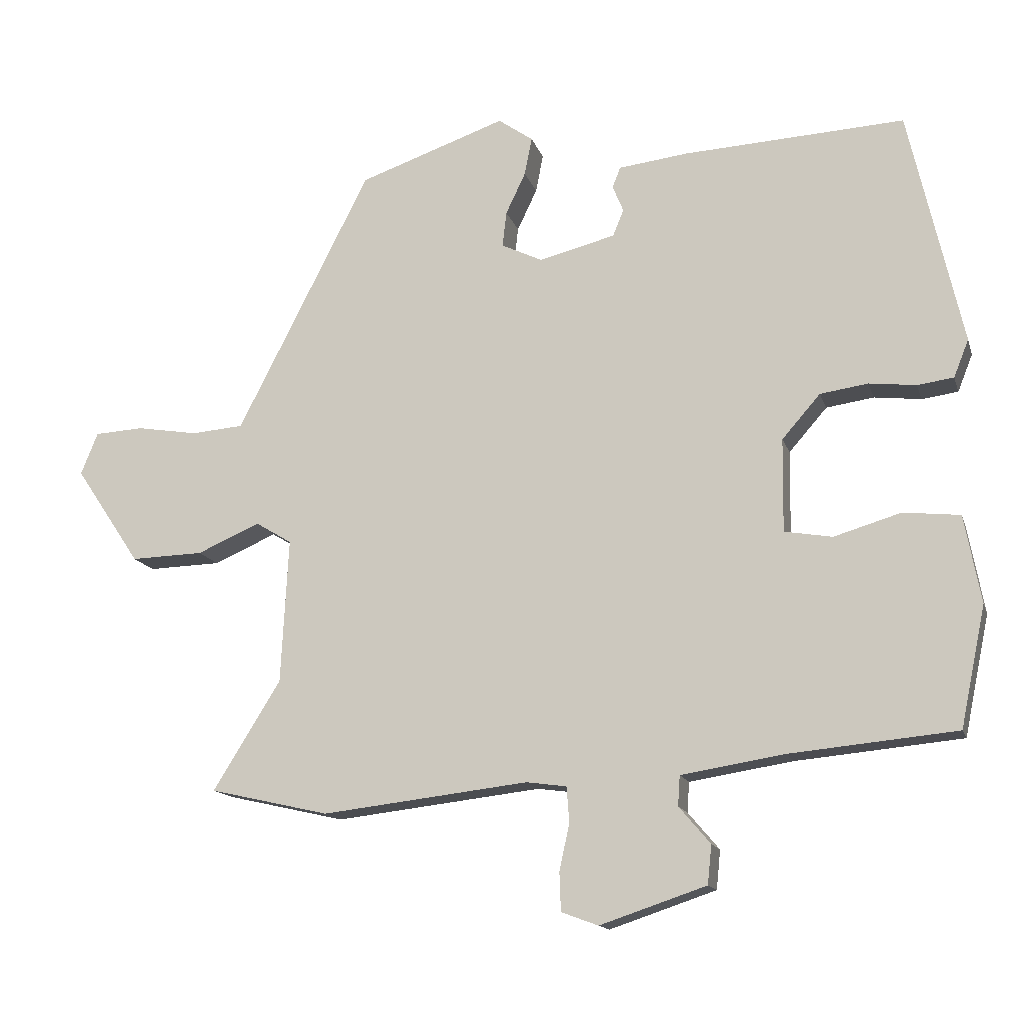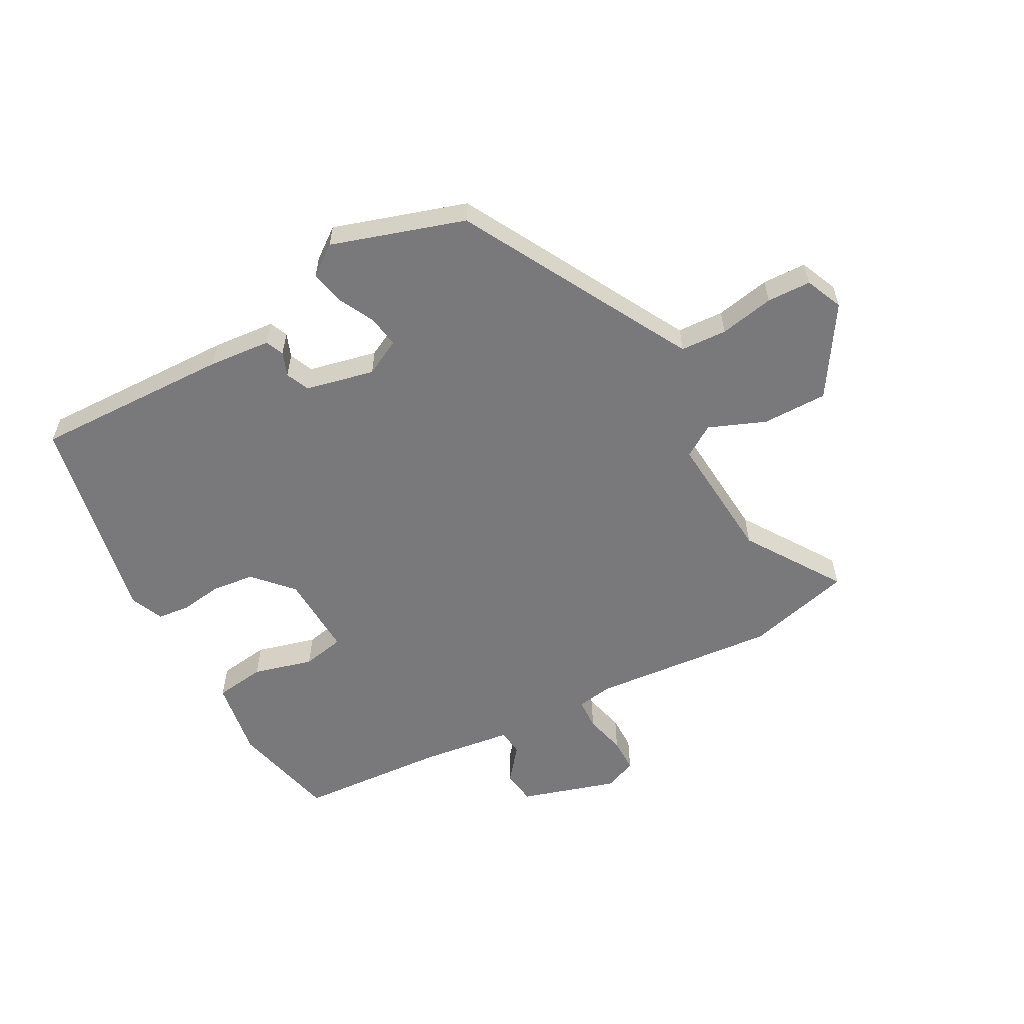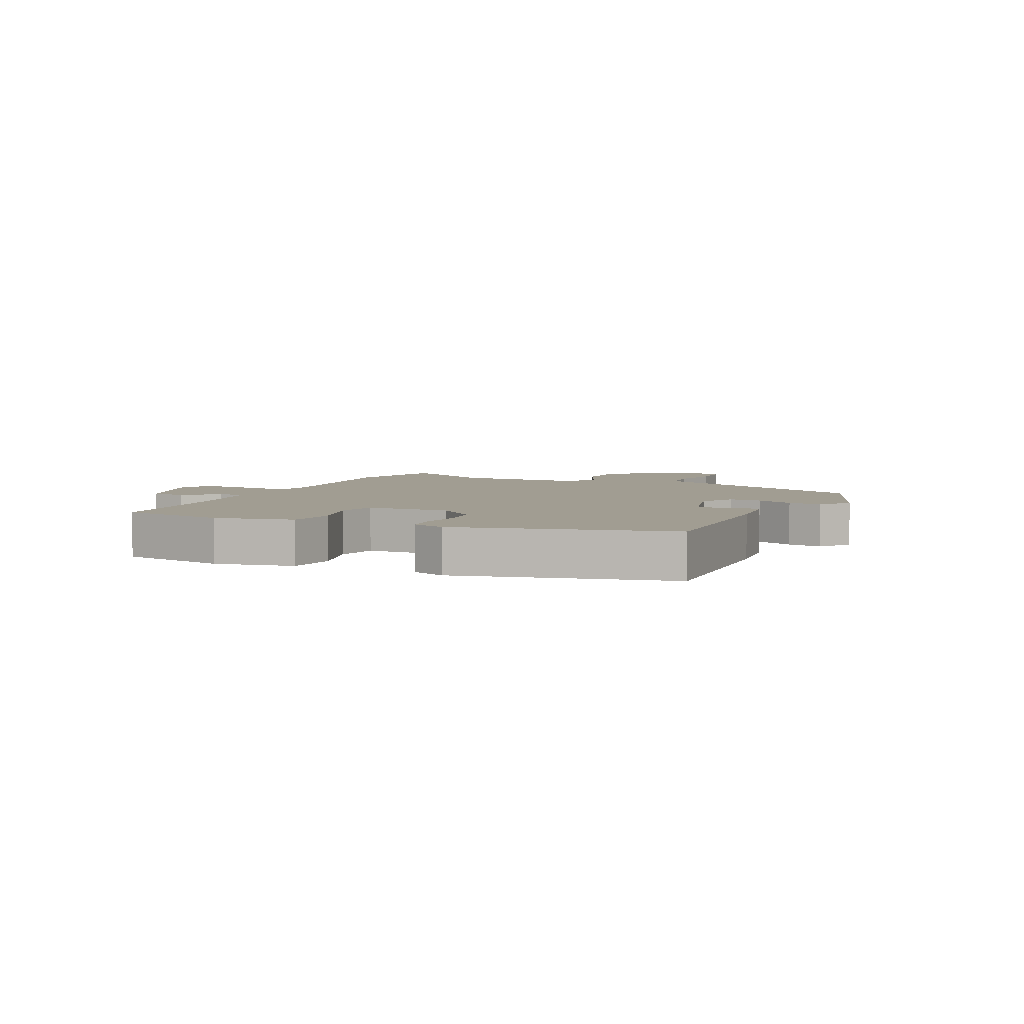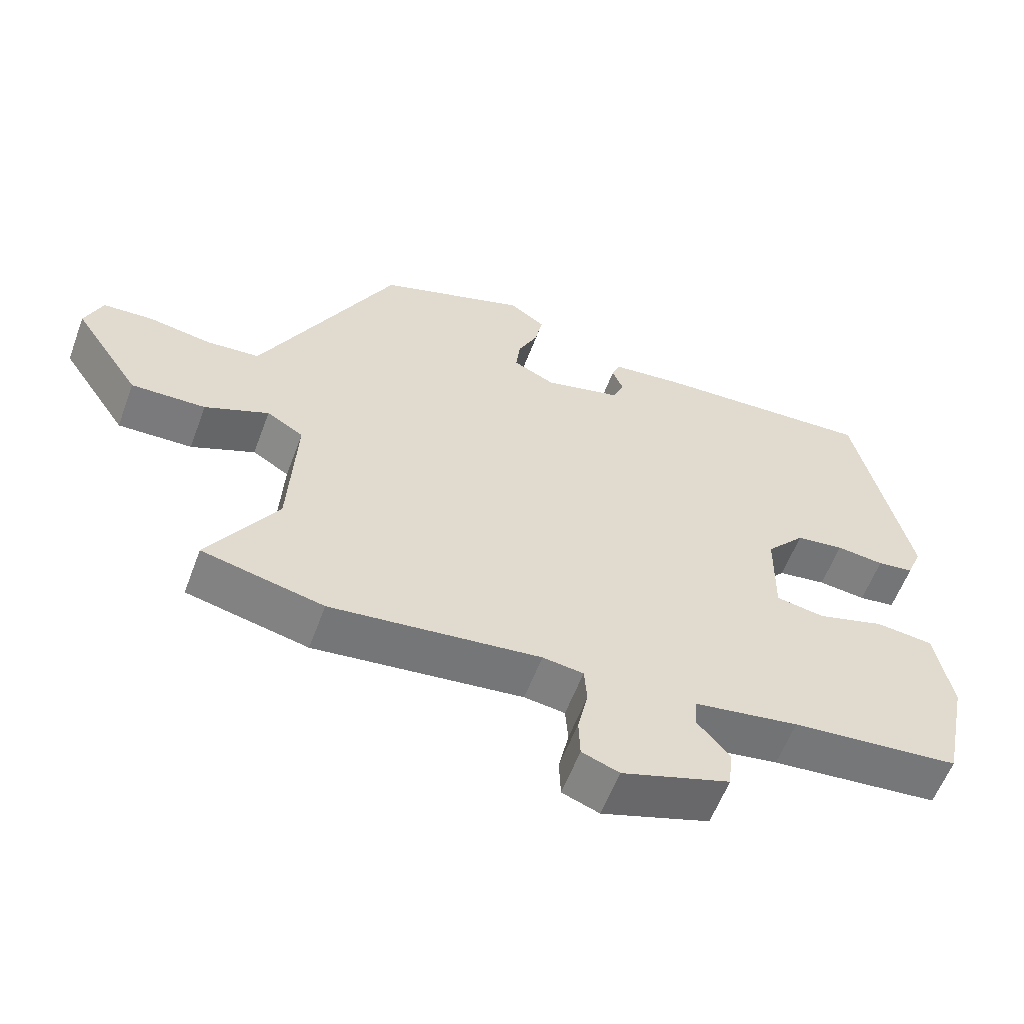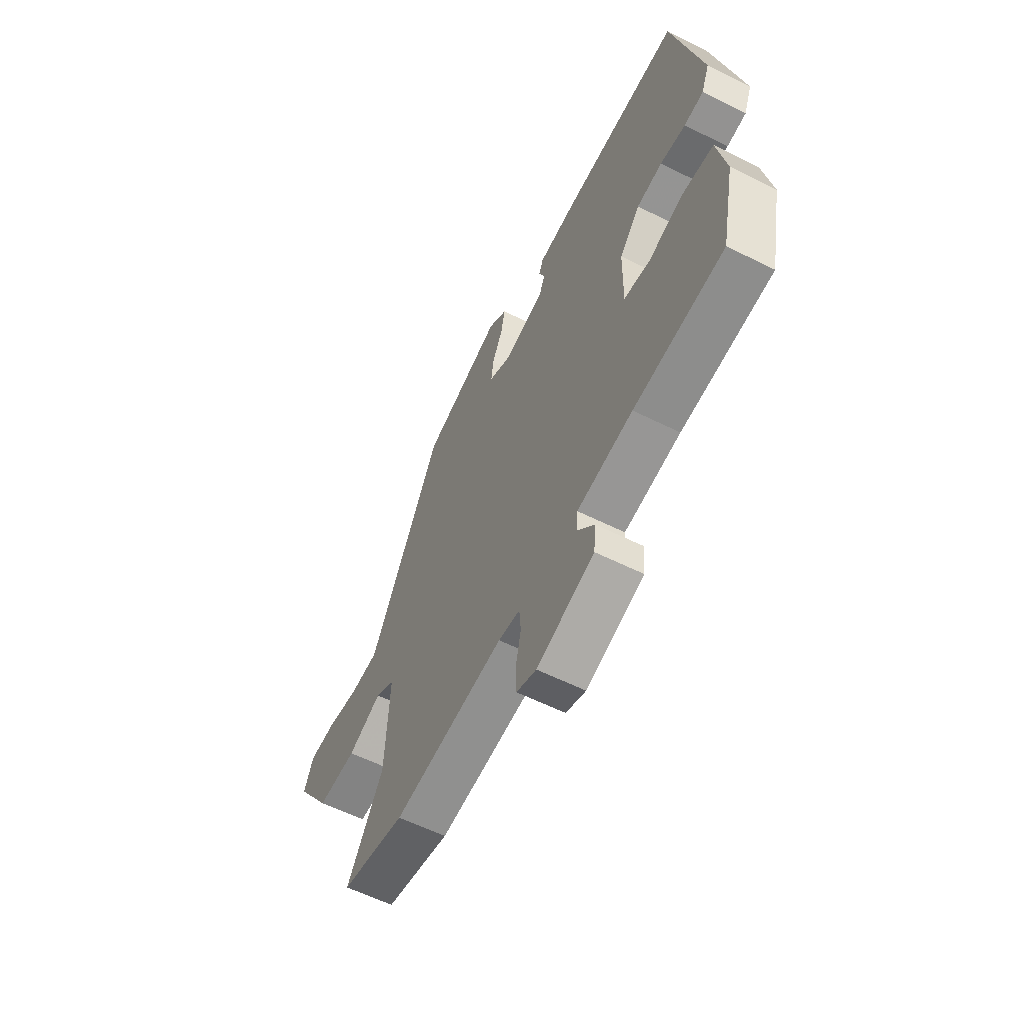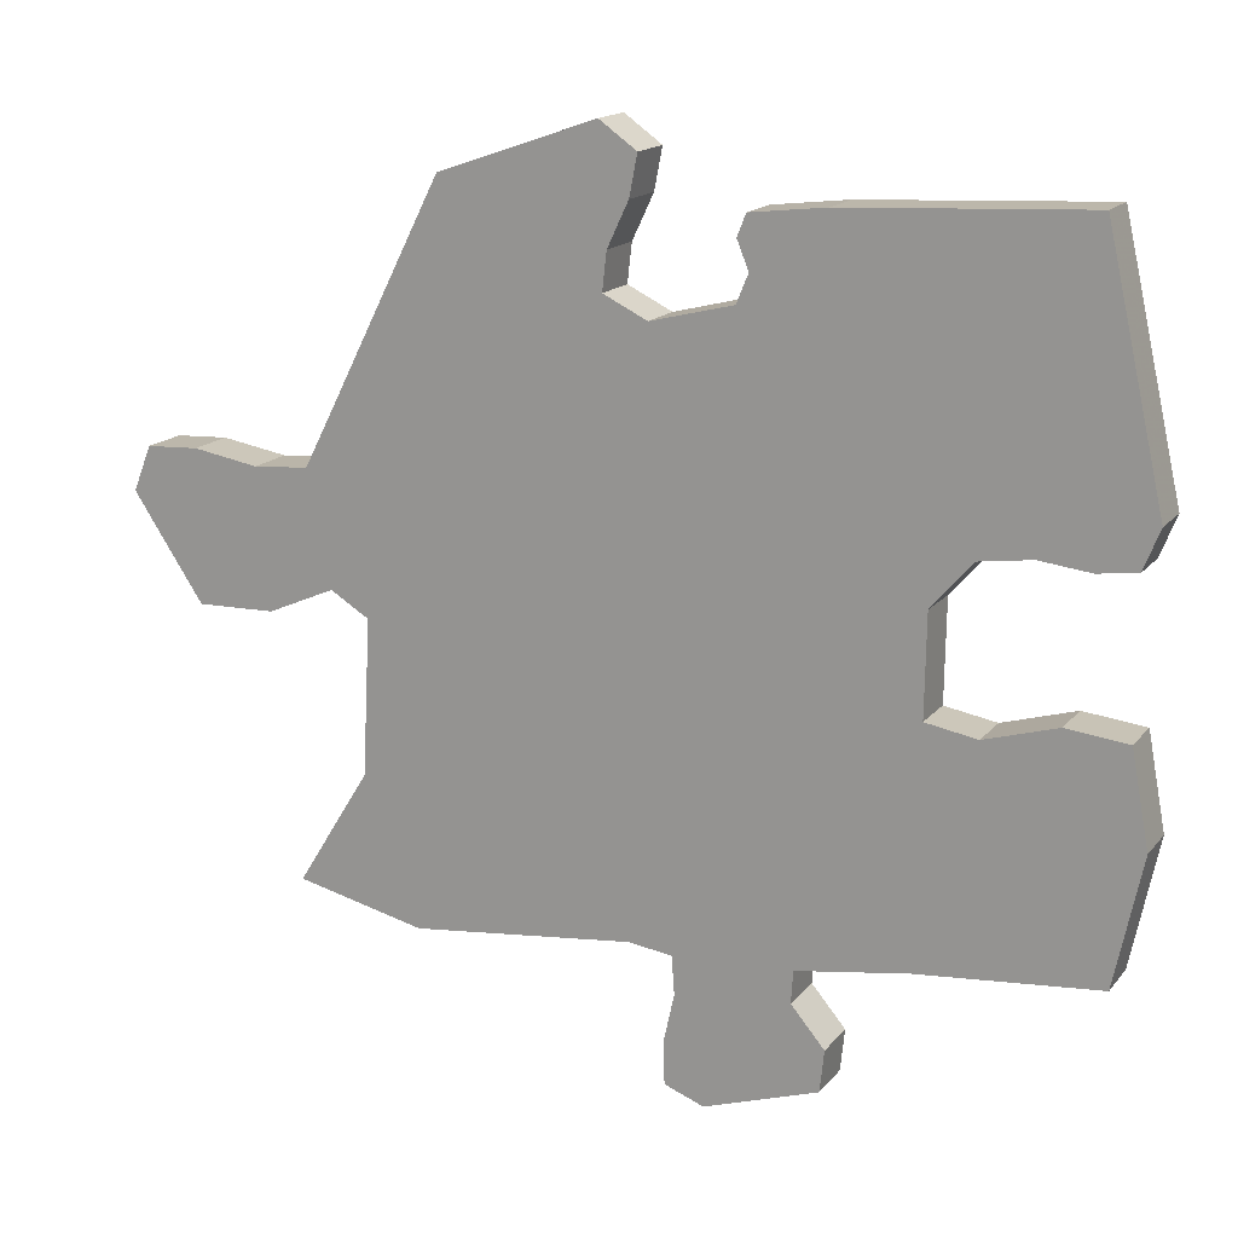
<metadata>
{"format":"obj","ext":"obj","renderer":"f3d","projection":"perspective","resolution":1024,"background":"white","views":[{"elev":-14.5,"azim":-165.1,"up":"+Z"},{"elev":-57.9,"azim":30.0,"up":"+Y"},{"elev":4.6,"azim":-65.5,"up":"+Y"},{"elev":-58.6,"azim":159.6,"up":"+Z"},{"elev":-59.5,"azim":-117.1,"up":"+Z"},{"elev":16.2,"azim":-154.5,"up":"+Z"}]}
</metadata>
<code>
v 0.387 0.07 0.47
v 0.549 0.07 0.152
v 0.583 0.07 0.086
v 0.659 0.07 0.08
v 0.749 0.07 0.095
v 0.821 0.07 0.091
v 0.846 0.07 0.029
v 0.75 0.07 -0.114
v 0.643 0.07 -0.111
v 0.551 0.07 -0.071
v 0.498 0.07 -0.103
v 0.509 0.07 -0.315
v 0.608 0.07 -0.475
v 0.433 0.07 -0.515
v 0.13 0.07 -0.48
v 0.071 0.07 -0.488
v 0.067 0.07 -0.54
v 0.082 0.07 -0.608
v 0.08 0.07 -0.665
v 0.026 0.07 -0.685
v -0.13 0.07 -0.633
v -0.136 0.07 -0.576
v -0.09 0.07 -0.522
v -0.093 0.07 -0.478
v -0.244 0.07 -0.454
v -0.488 0.07 -0.431
v -0.525 0.07 -0.255
v -0.501 0.07 -0.127
v -0.418 0.07 -0.118
v -0.32 0.07 -0.147
v -0.25 0.07 -0.135
v -0.252 0.07 0.002
v -0.308 0.07 0.066
v -0.378 0.07 0.076
v -0.447 0.07 0.068
v -0.5 0.07 0.075
v -0.522 0.07 0.13
v -0.444 0.07 0.476
v -0.12 0.07 0.459
v -0.018 0.07 0.447
v -0.006 0.07 0.417
v -0.022 0.07 0.378
v -0.006 0.07 0.339
v 0.106 0.07 0.311
v 0.166 0.07 0.34
v 0.16 0.07 0.392
v 0.131 0.07 0.453
v 0.12 0.07 0.509
v 0.171 0.07 0.545
v 0.387 0 0.47
v 0.549 0 0.152
v 0.583 0 0.086
v 0.659 0 0.08
v 0.749 0 0.095
v 0.821 0 0.091
v 0.846 0 0.029
v 0.75 0 -0.114
v 0.643 0 -0.111
v 0.551 0 -0.071
v 0.498 0 -0.103
v 0.509 0 -0.315
v 0.608 0 -0.475
v 0.433 0 -0.515
v 0.13 0 -0.48
v 0.071 0 -0.488
v 0.067 0 -0.54
v 0.082 0 -0.608
v 0.08 0 -0.665
v 0.026 0 -0.685
v -0.13 0 -0.633
v -0.136 0 -0.576
v -0.09 0 -0.522
v -0.093 0 -0.478
v -0.244 0 -0.454
v -0.488 0 -0.431
v -0.525 0 -0.255
v -0.501 0 -0.127
v -0.418 0 -0.118
v -0.32 0 -0.147
v -0.25 0 -0.135
v -0.252 0 0.002
v -0.308 0 0.066
v -0.378 0 0.076
v -0.447 0 0.068
v -0.5 0 0.075
v -0.522 0 0.13
v -0.444 0 0.476
v -0.12 0 0.459
v -0.018 0 0.447
v -0.006 0 0.417
v -0.022 0 0.378
v -0.006 0 0.339
v 0.106 0 0.311
v 0.166 0 0.34
v 0.16 0 0.392
v 0.131 0 0.453
v 0.12 0 0.509
v 0.171 0 0.545
f 46 47 48 49
f 45 46 49 1
f 39 40 41 42
f 39 42 43
f 38 39 43
f 37 38 43
f 34 35 36 37
f 33 34 37 43
f 32 33 43 44
f 27 28 29 30
f 25 26 27 30
f 24 25 30 31
f 20 21 22 23
f 20 23 24
f 17 18 19 20
f 16 17 20 24
f 15 16 24 31
f 12 13 14 15
f 11 12 15 31
f 7 8 9 10
f 5 6 7 10
f 4 5 10 11
f 3 4 11 31
f 45 1 2
f 31 32 44 45
f 2 3 31 45
f 98 97 96 95
f 50 98 95 94
f 91 90 89 88
f 92 91 88
f 92 88 87
f 92 87 86
f 86 85 84 83
f 92 86 83 82
f 93 92 82 81
f 79 78 77 76
f 79 76 75 74
f 80 79 74 73
f 72 71 70 69
f 73 72 69
f 69 68 67 66
f 73 69 66 65
f 80 73 65 64
f 64 63 62 61
f 80 64 61 60
f 59 58 57 56
f 59 56 55 54
f 60 59 54 53
f 80 60 53 52
f 51 50 94
f 94 93 81 80
f 94 80 52 51
f 1 50 51 2
f 2 51 52 3
f 3 52 53 4
f 4 53 54 5
f 5 54 55 6
f 6 55 56 7
f 7 56 57 8
f 8 57 58 9
f 9 58 59 10
f 10 59 60 11
f 11 60 61 12
f 12 61 62 13
f 13 62 63 14
f 14 63 64 15
f 15 64 65 16
f 16 65 66 17
f 17 66 67 18
f 18 67 68 19
f 19 68 69 20
f 20 69 70 21
f 21 70 71 22
f 22 71 72 23
f 23 72 73 24
f 24 73 74 25
f 25 74 75 26
f 26 75 76 27
f 27 76 77 28
f 28 77 78 29
f 29 78 79 30
f 30 79 80 31
f 31 80 81 32
f 32 81 82 33
f 33 82 83 34
f 34 83 84 35
f 35 84 85 36
f 36 85 86 37
f 37 86 87 38
f 38 87 88 39
f 39 88 89 40
f 40 89 90 41
f 41 90 91 42
f 42 91 92 43
f 43 92 93 44
f 44 93 94 45
f 45 94 95 46
f 46 95 96 47
f 47 96 97 48
f 48 97 98 49
f 49 98 50 1

</code>
